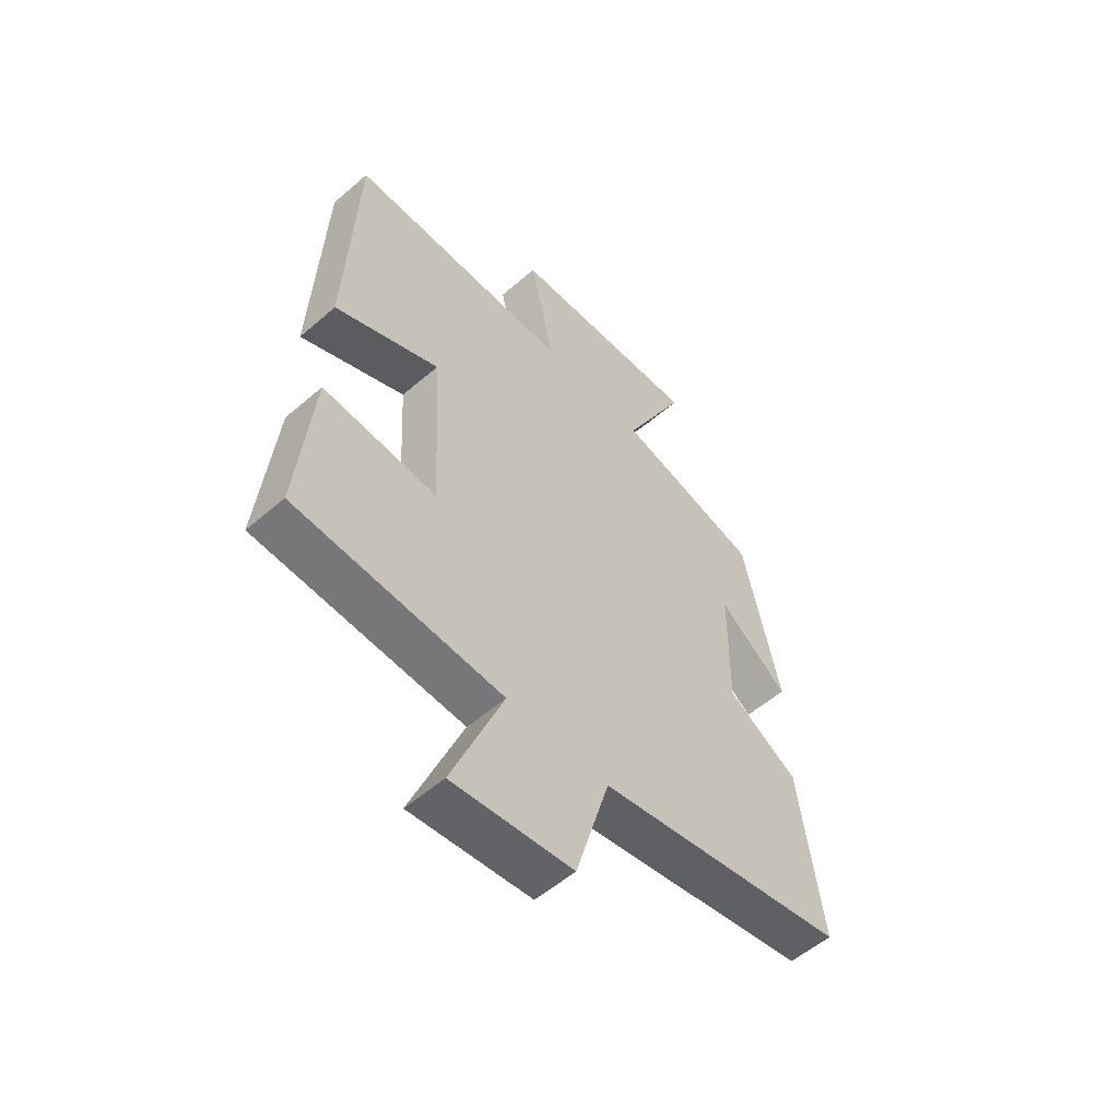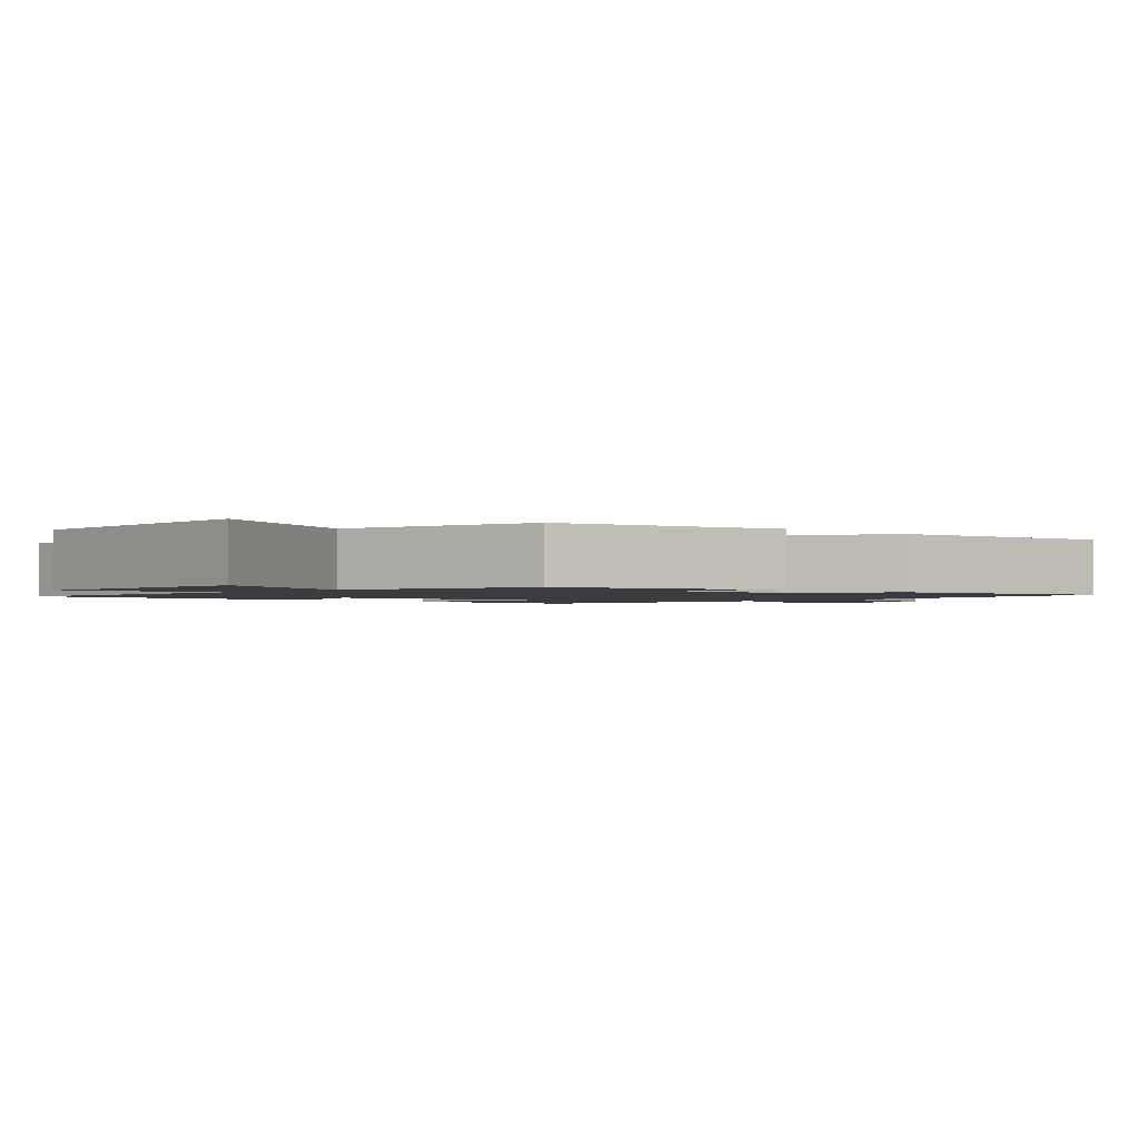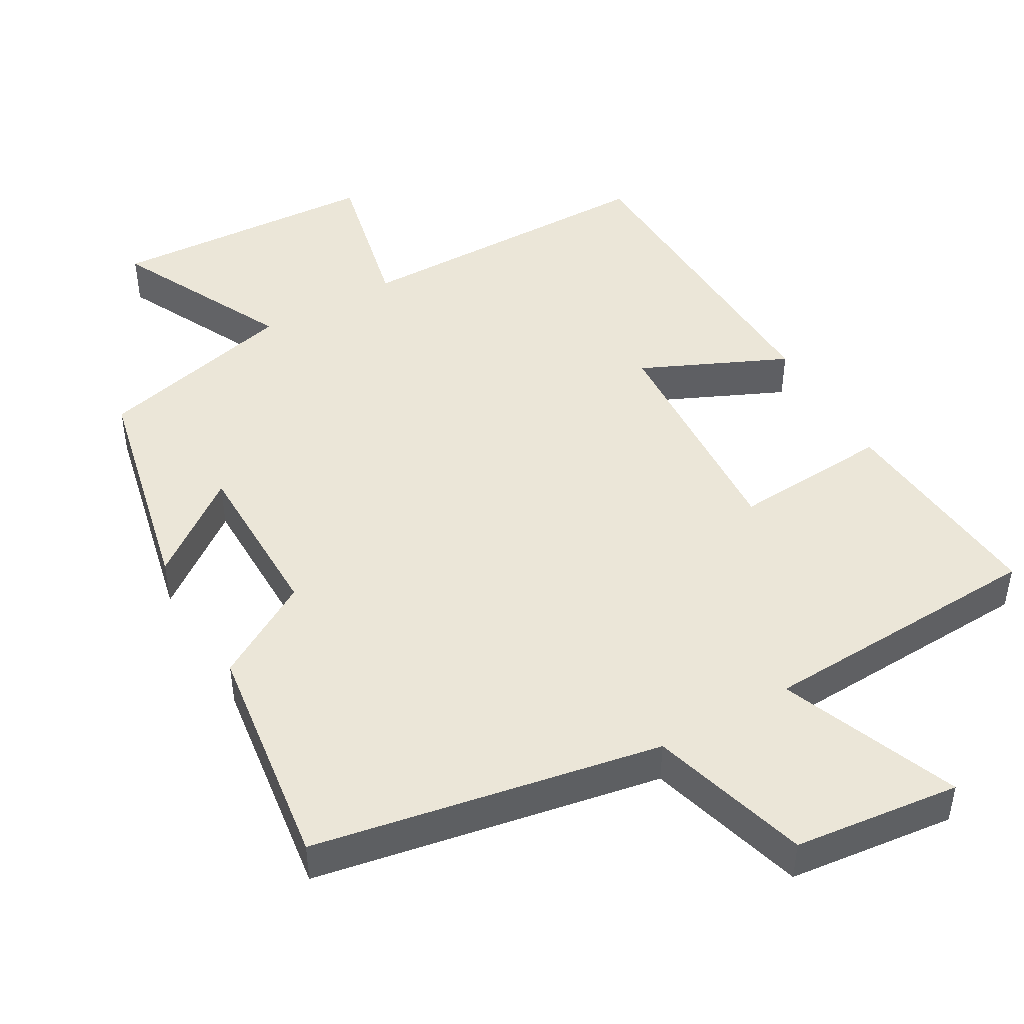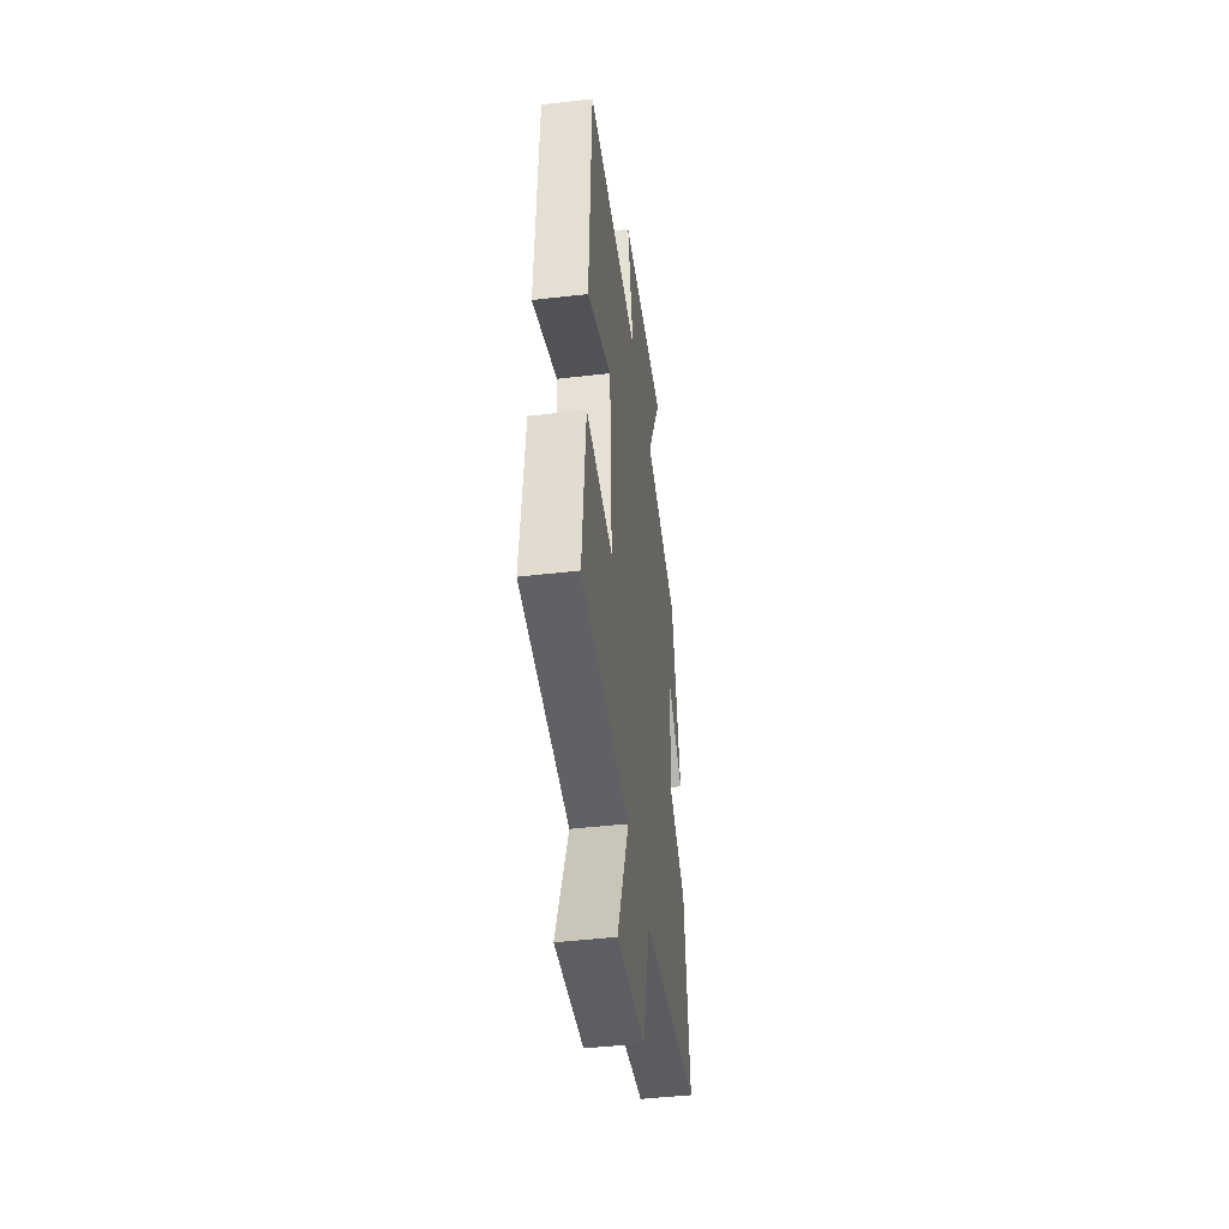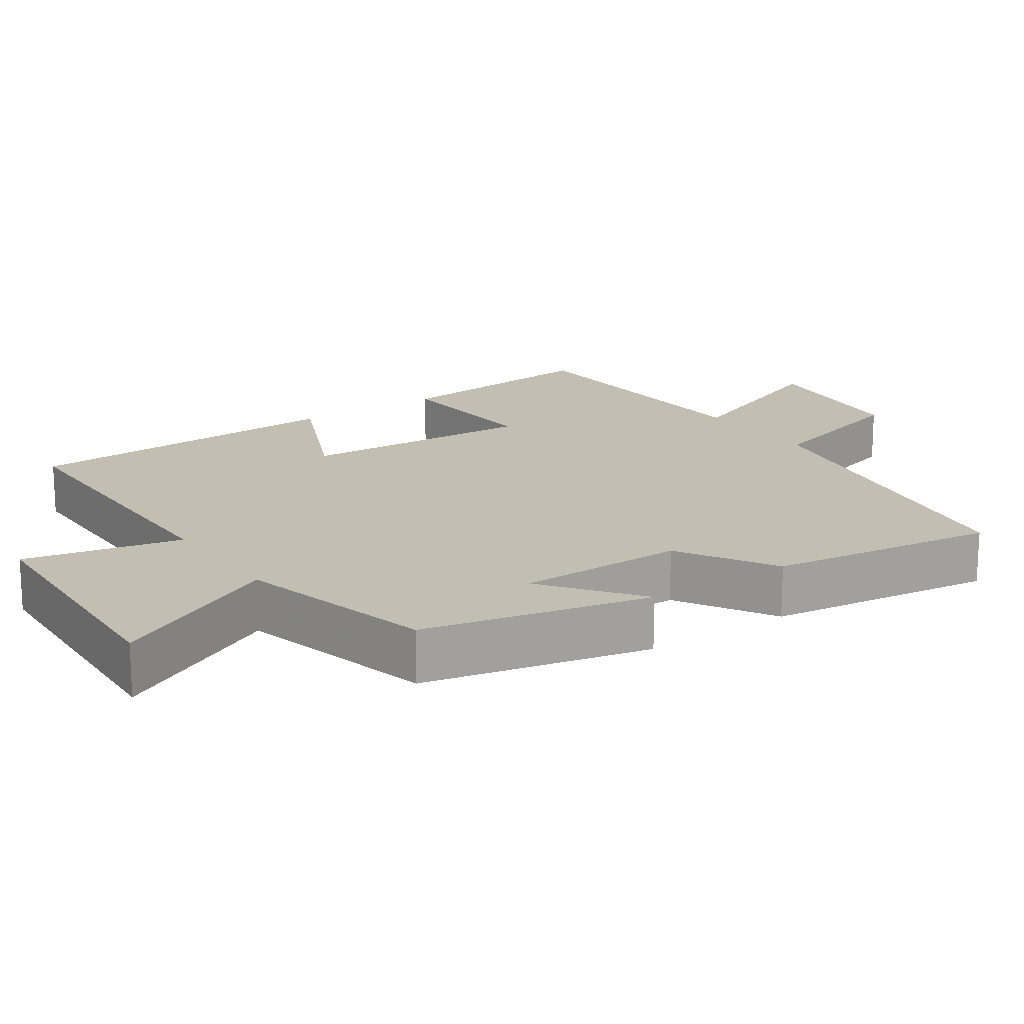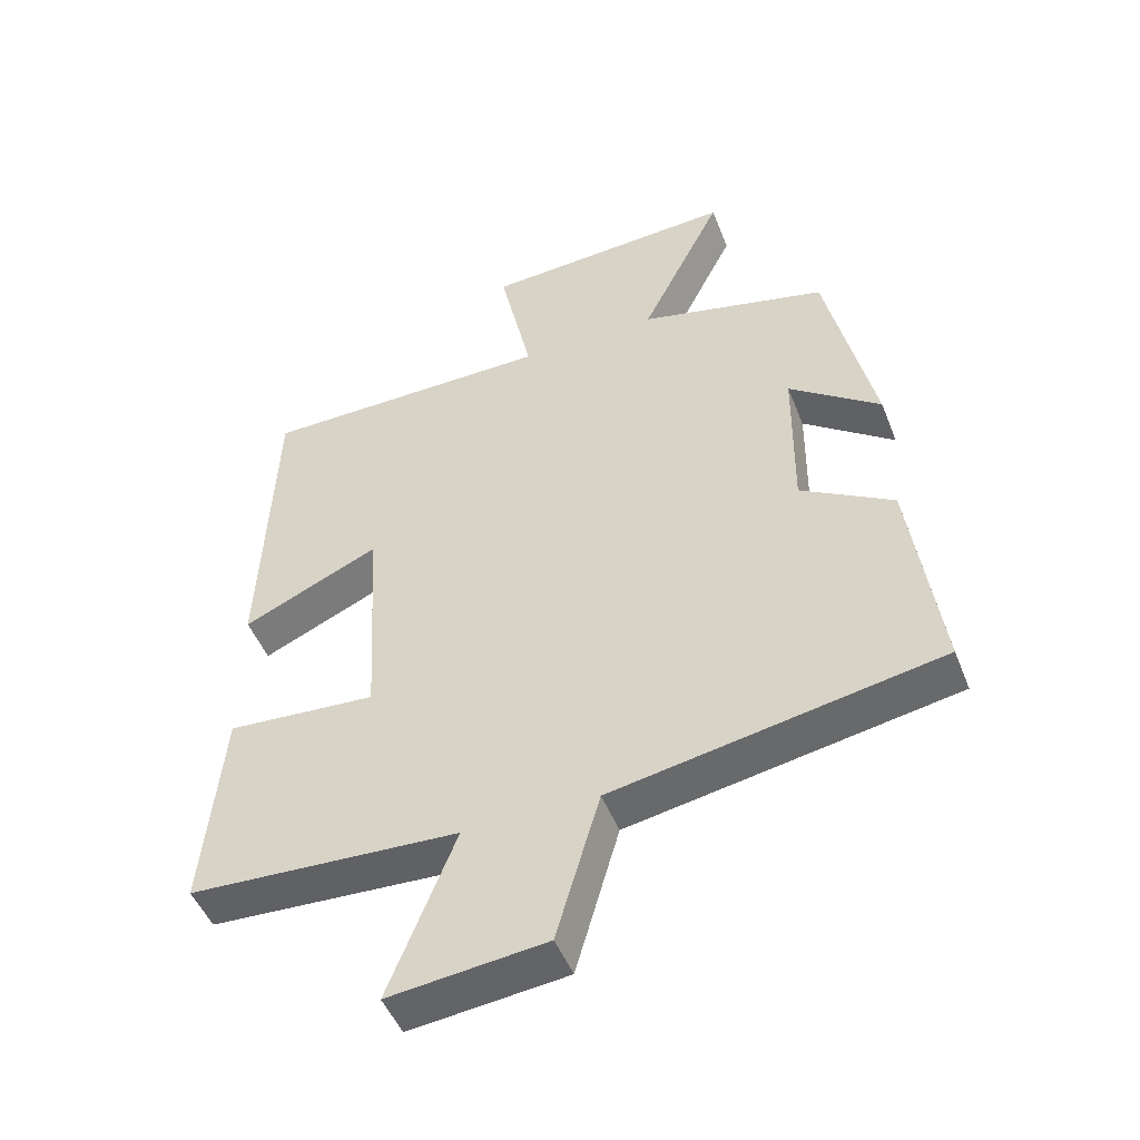
<metadata>
{"format":"obj","ext":"obj","renderer":"f3d","projection":"perspective","resolution":1024,"background":"white","views":[{"elev":-55.4,"azim":-47.8,"up":"+Z"},{"elev":-1.5,"azim":46.7,"up":"+Y"},{"elev":46.4,"azim":150.2,"up":"+Y"},{"elev":-45.5,"azim":-82.4,"up":"+Z"},{"elev":17.3,"azim":55.3,"up":"+Y"},{"elev":-48.4,"azim":21.0,"up":"+Z"}]}
</metadata>
<code>
v -0.481 0.07 0.496
v -0.051 0.07 0.5
v -0.099 0.07 0.718
v 0.273 0.07 0.74
v 0.153 0.07 0.5
v 0.43 0.07 0.433
v 0.5 0.07 0.119
v 0.366 0.07 0.219
v 0.364 0.07 -0.015
v 0.5 0.07 -0.095
v 0.543 0.07 -0.412
v 0.063 0.07 -0.5
v -0.001 0.07 -0.72
v -0.231 0.07 -0.746
v -0.133 0.07 -0.5
v -0.529 0.07 -0.481
v -0.5 0.07 -0.179
v -0.281 0.07 -0.194
v -0.299 0.07 0.132
v -0.5 0.07 0.041
v -0.481 0 0.496
v -0.051 0 0.5
v -0.099 0 0.718
v 0.273 0 0.74
v 0.153 0 0.5
v 0.43 0 0.433
v 0.5 0 0.119
v 0.366 0 0.219
v 0.364 0 -0.015
v 0.5 0 -0.095
v 0.543 0 -0.412
v 0.063 0 -0.5
v -0.001 0 -0.72
v -0.231 0 -0.746
v -0.133 0 -0.5
v -0.529 0 -0.481
v -0.5 0 -0.179
v -0.281 0 -0.194
v -0.299 0 0.132
v -0.5 0 0.041
f 19 20 1 2
f 18 19 2
f 15 16 17 18
f 15 18 2
f 12 13 14 15
f 11 12 15
f 10 11 15
f 9 10 15
f 8 9 15 2
f 5 6 7 8
f 5 8 2 3
f 3 4 5
f 22 21 40 39
f 22 39 38
f 38 37 36 35
f 22 38 35
f 35 34 33 32
f 35 32 31
f 35 31 30
f 35 30 29
f 22 35 29 28
f 28 27 26 25
f 23 22 28 25
f 25 24 23
f 1 21 22 2
f 2 22 23 3
f 3 23 24 4
f 4 24 25 5
f 5 25 26 6
f 6 26 27 7
f 7 27 28 8
f 8 28 29 9
f 9 29 30 10
f 10 30 31 11
f 11 31 32 12
f 12 32 33 13
f 13 33 34 14
f 14 34 35 15
f 15 35 36 16
f 16 36 37 17
f 17 37 38 18
f 18 38 39 19
f 19 39 40 20
f 20 40 21 1

</code>
